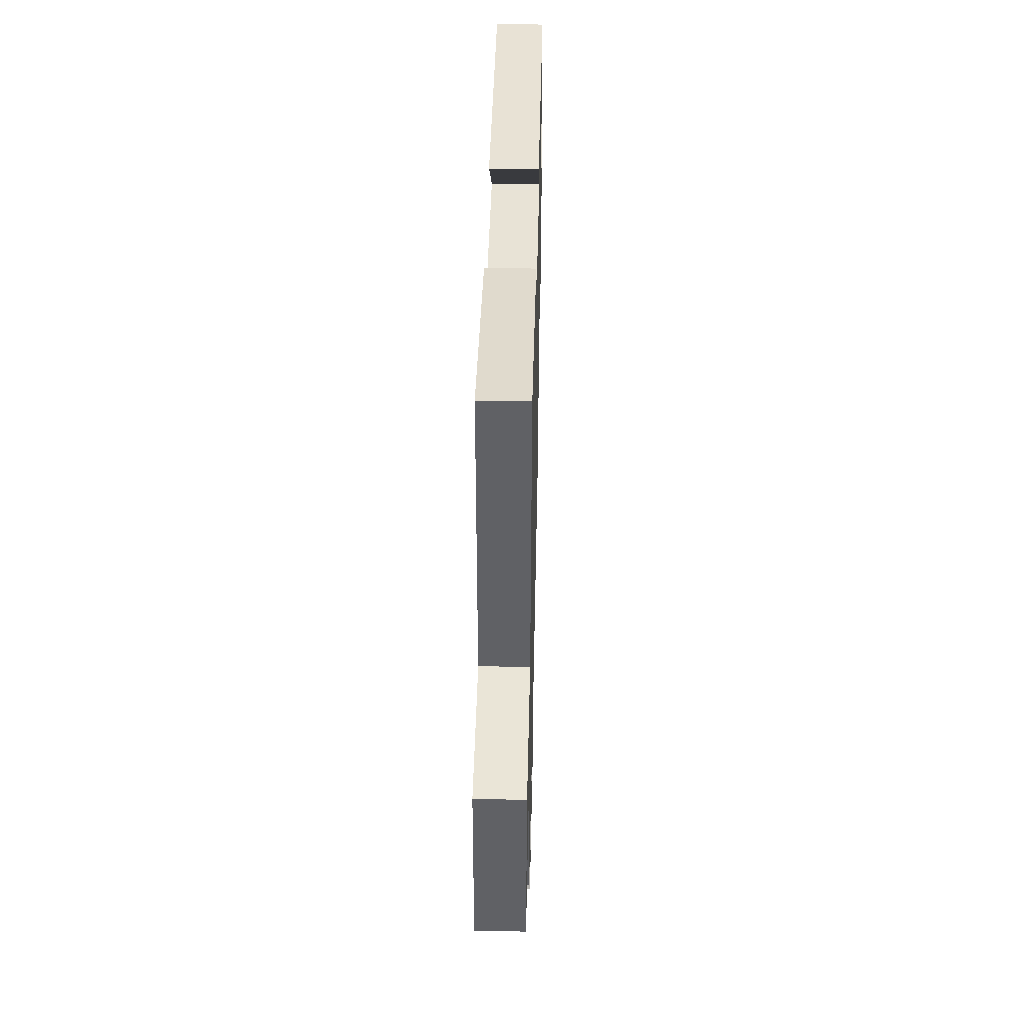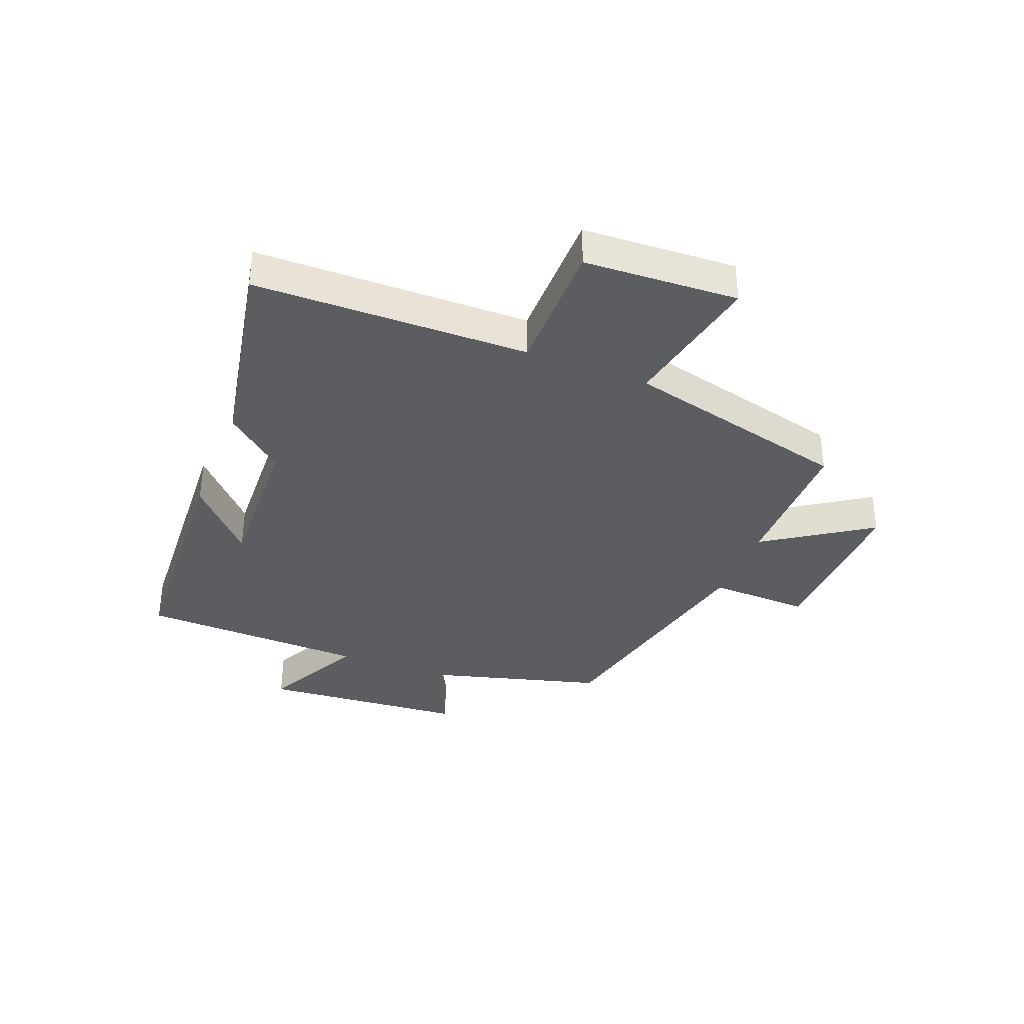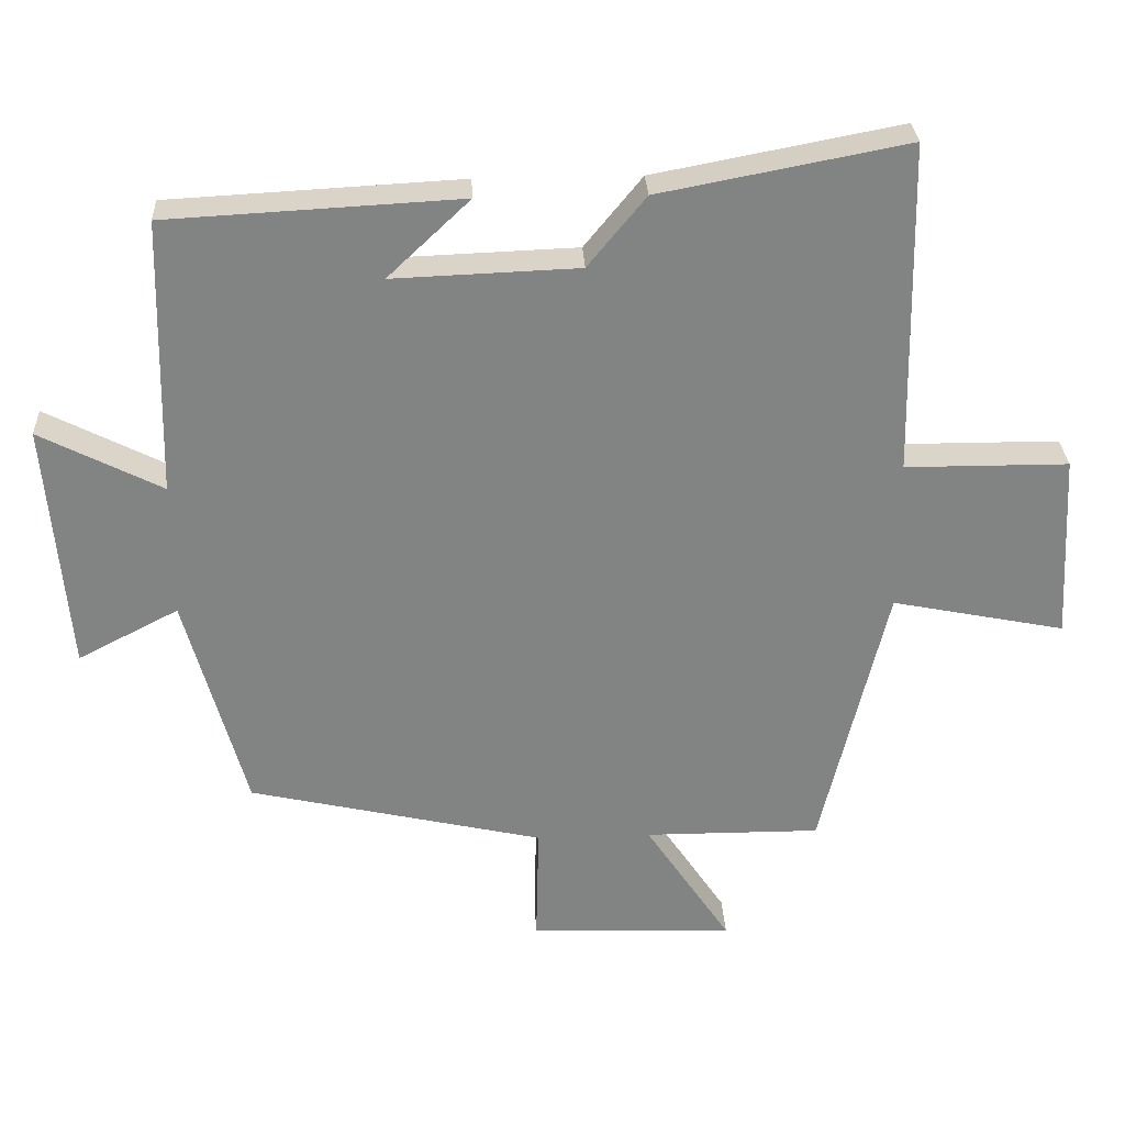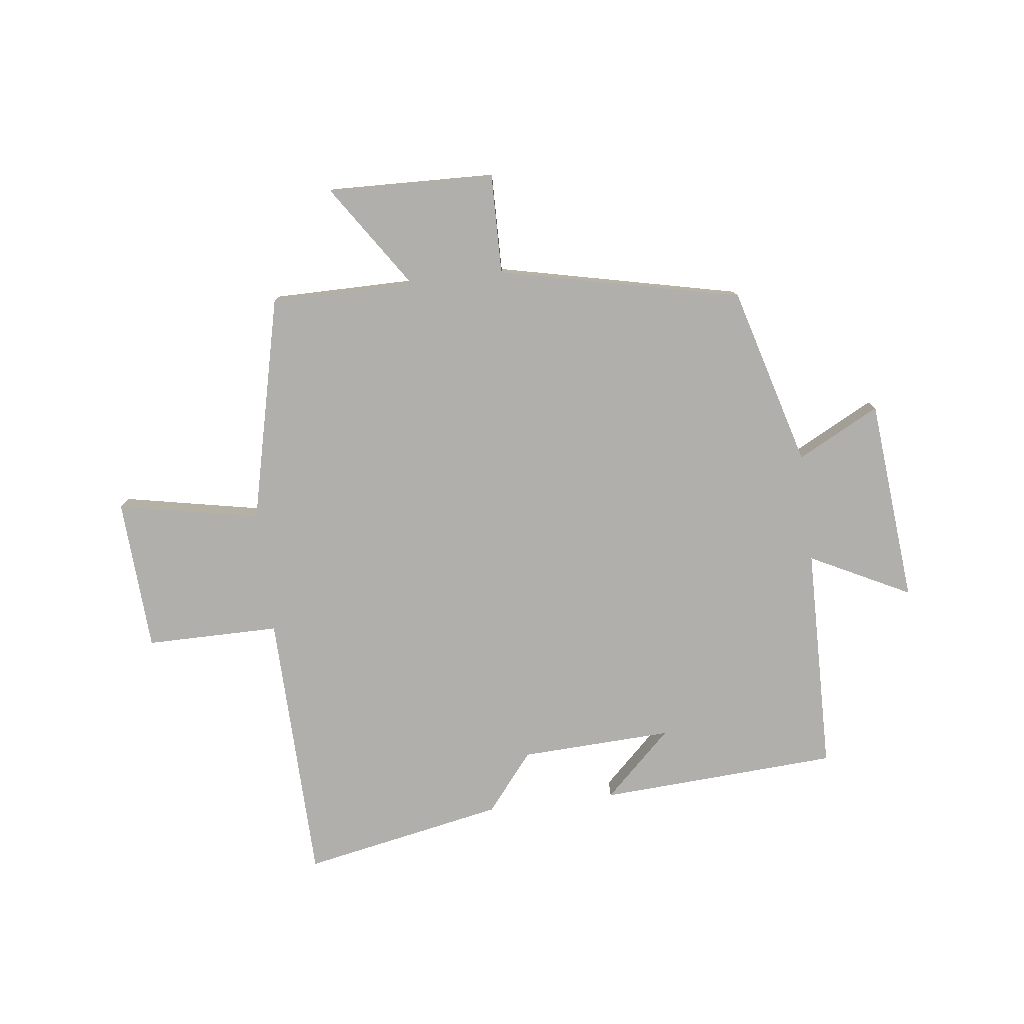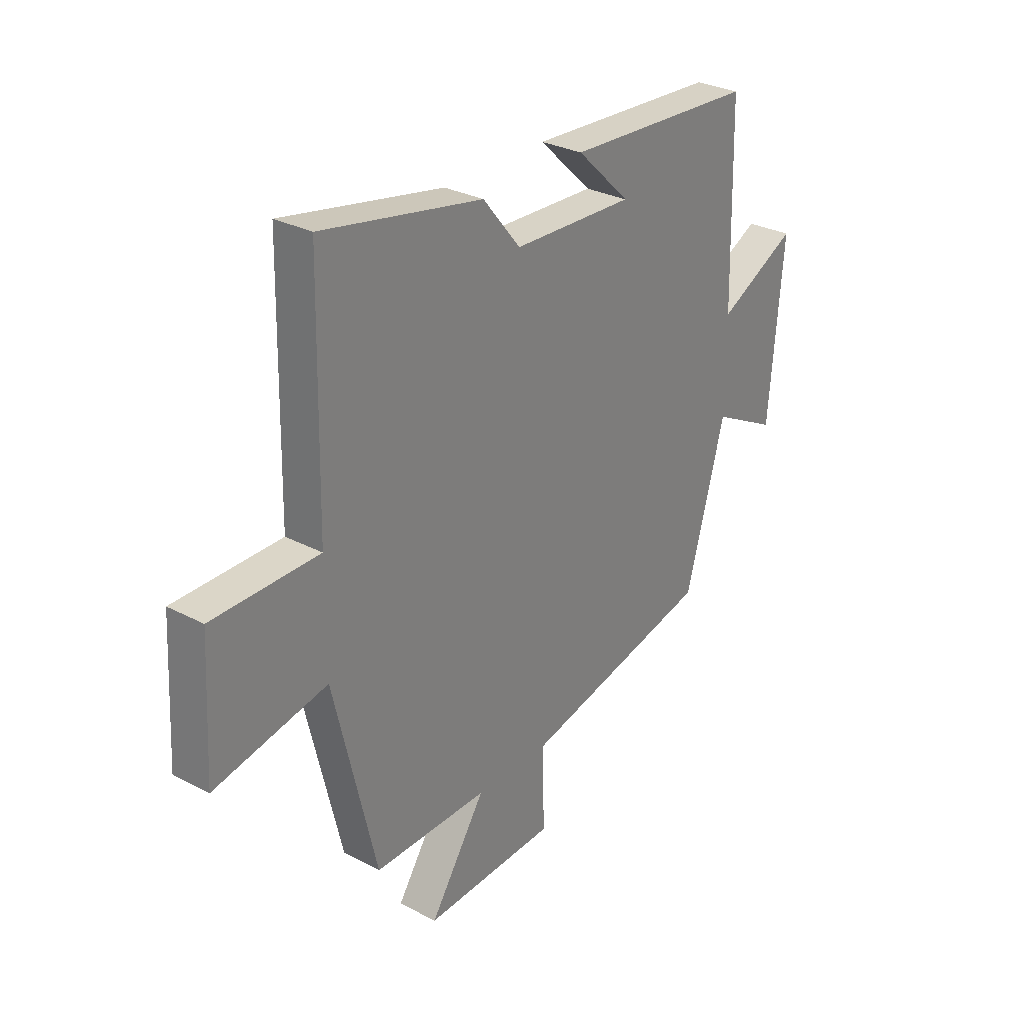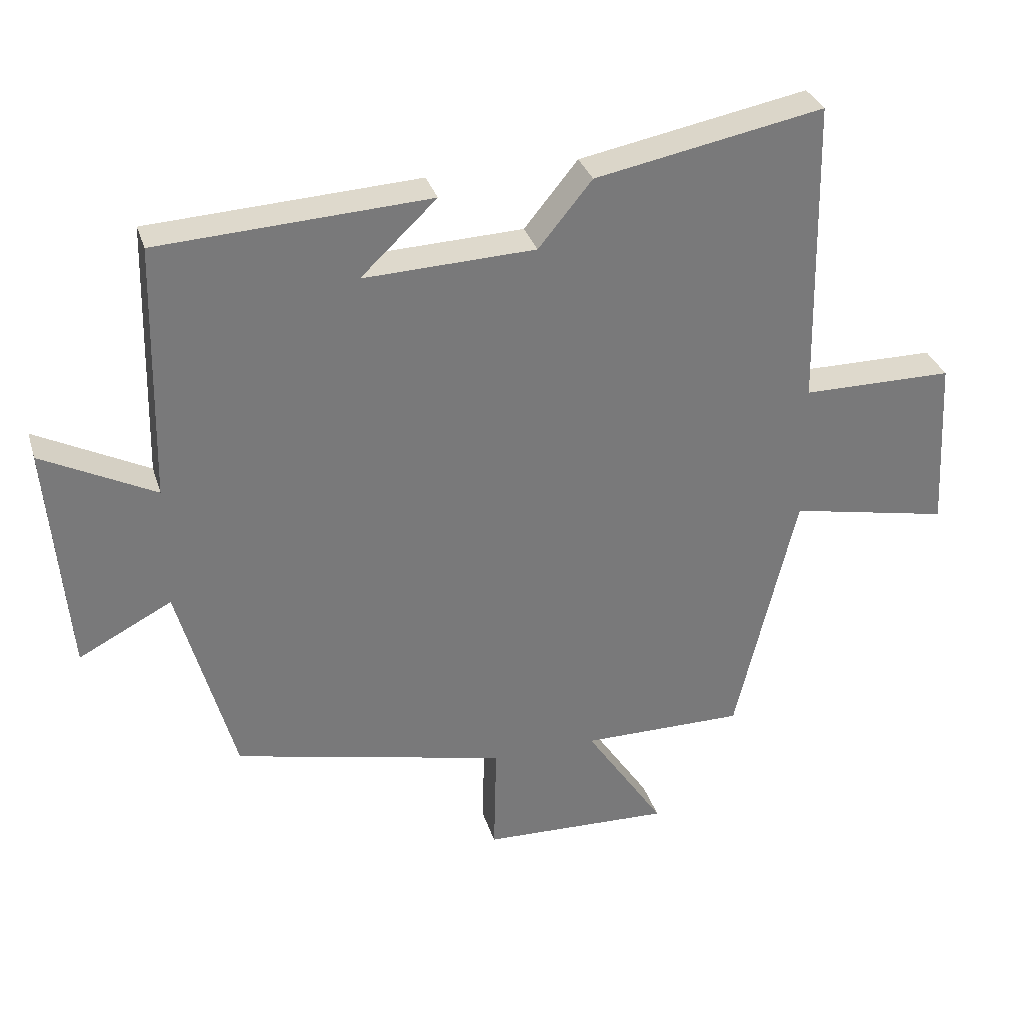
<metadata>
{"format":"obj","ext":"obj","renderer":"f3d","projection":"perspective","resolution":1024,"background":"white","views":[{"elev":43.8,"azim":91.3,"up":"+Z"},{"elev":-36.3,"azim":68.5,"up":"+Y"},{"elev":29.3,"azim":-2.8,"up":"+Z"},{"elev":-78.3,"azim":-172.8,"up":"+Y"},{"elev":29.5,"azim":127.9,"up":"+Z"},{"elev":32.2,"azim":-16.2,"up":"+Z"}]}
</metadata>
<code>
v -0.491 0.07 0.478
v -0.081 0.07 0.5
v -0.196 0.07 0.391
v 0.064 0.07 0.401
v 0.145 0.07 0.5
v 0.491 0.07 0.566
v 0.5 0.07 0.099
v 0.729 0.07 0.098
v 0.743 0.07 -0.164
v 0.5 0.07 -0.115
v 0.408 0.07 -0.501
v 0.161 0.07 -0.5
v 0.281 0.07 -0.68
v -0.005 0.07 -0.67
v -0.001 0.07 -0.5
v -0.415 0.07 -0.406
v -0.5 0.07 -0.099
v -0.641 0.07 -0.172
v -0.671 0.07 0.178
v -0.5 0.07 0.091
v -0.491 0 0.478
v -0.081 0 0.5
v -0.196 0 0.391
v 0.064 0 0.401
v 0.145 0 0.5
v 0.491 0 0.566
v 0.5 0 0.099
v 0.729 0 0.098
v 0.743 0 -0.164
v 0.5 0 -0.115
v 0.408 0 -0.501
v 0.161 0 -0.5
v 0.281 0 -0.68
v -0.005 0 -0.67
v -0.001 0 -0.5
v -0.415 0 -0.406
v -0.5 0 -0.099
v -0.641 0 -0.172
v -0.671 0 0.178
v -0.5 0 0.091
f 17 18 19 20
f 15 16 17 20
f 15 20 1
f 12 13 14 15
f 12 15 1
f 10 11 12 1
f 7 8 9 10
f 4 5 6 7
f 3 4 7 10
f 1 2 3
f 1 3 10
f 40 39 38 37
f 40 37 36 35
f 21 40 35
f 35 34 33 32
f 21 35 32
f 21 32 31 30
f 30 29 28 27
f 27 26 25 24
f 30 27 24 23
f 23 22 21
f 30 23 21
f 1 21 22 2
f 2 22 23 3
f 3 23 24 4
f 4 24 25 5
f 5 25 26 6
f 6 26 27 7
f 7 27 28 8
f 8 28 29 9
f 9 29 30 10
f 10 30 31 11
f 11 31 32 12
f 12 32 33 13
f 13 33 34 14
f 14 34 35 15
f 15 35 36 16
f 16 36 37 17
f 17 37 38 18
f 18 38 39 19
f 19 39 40 20
f 20 40 21 1

</code>
